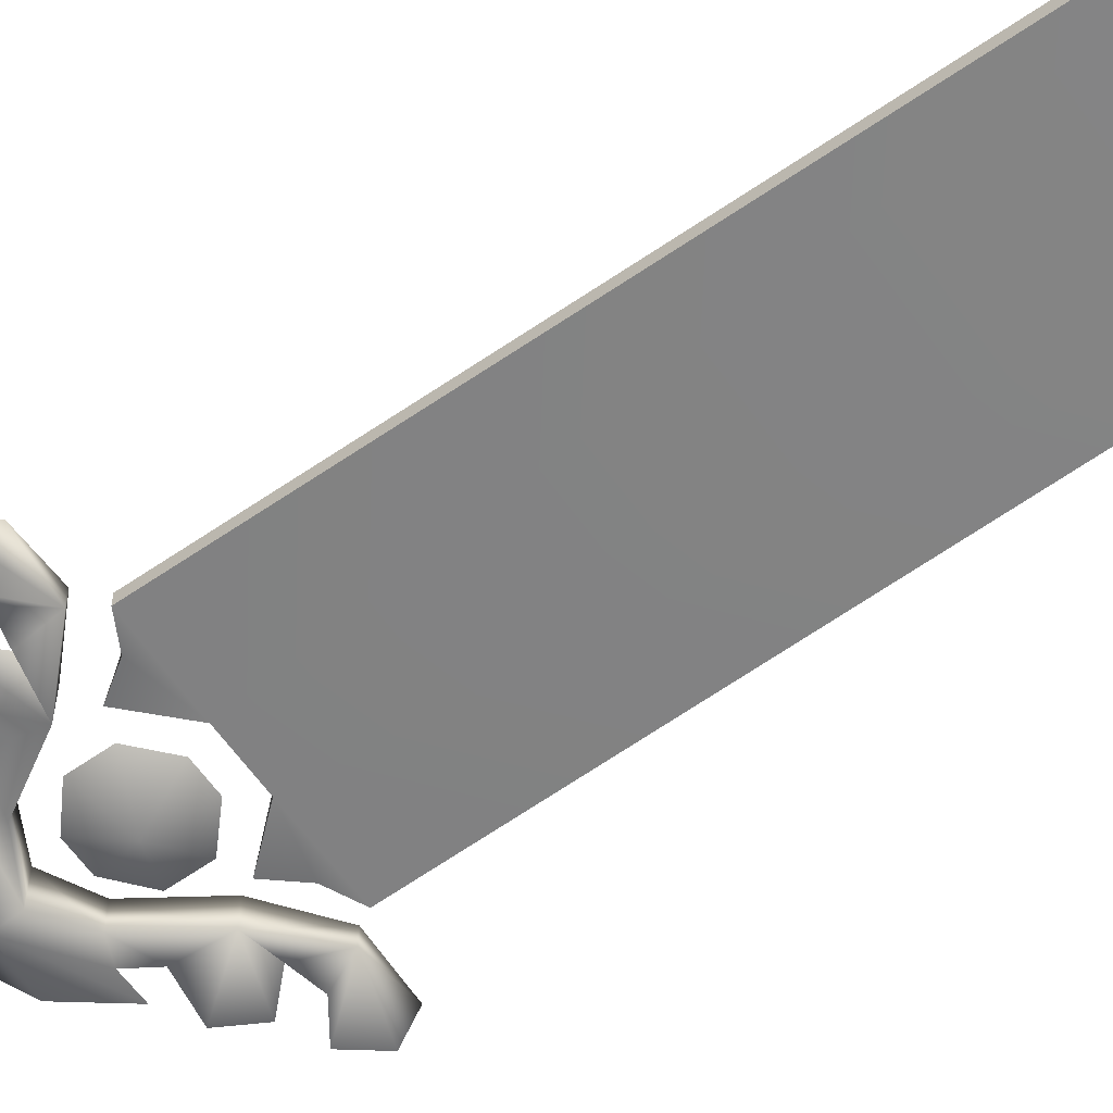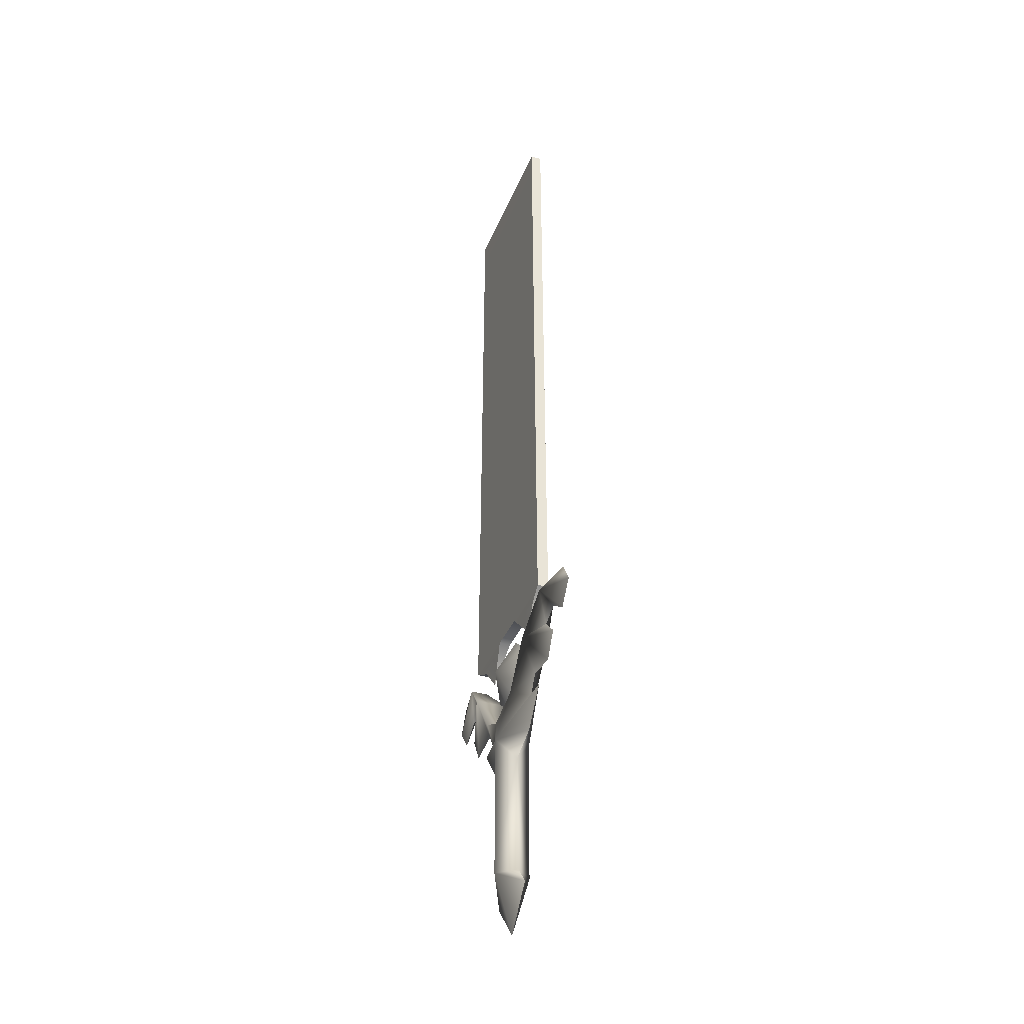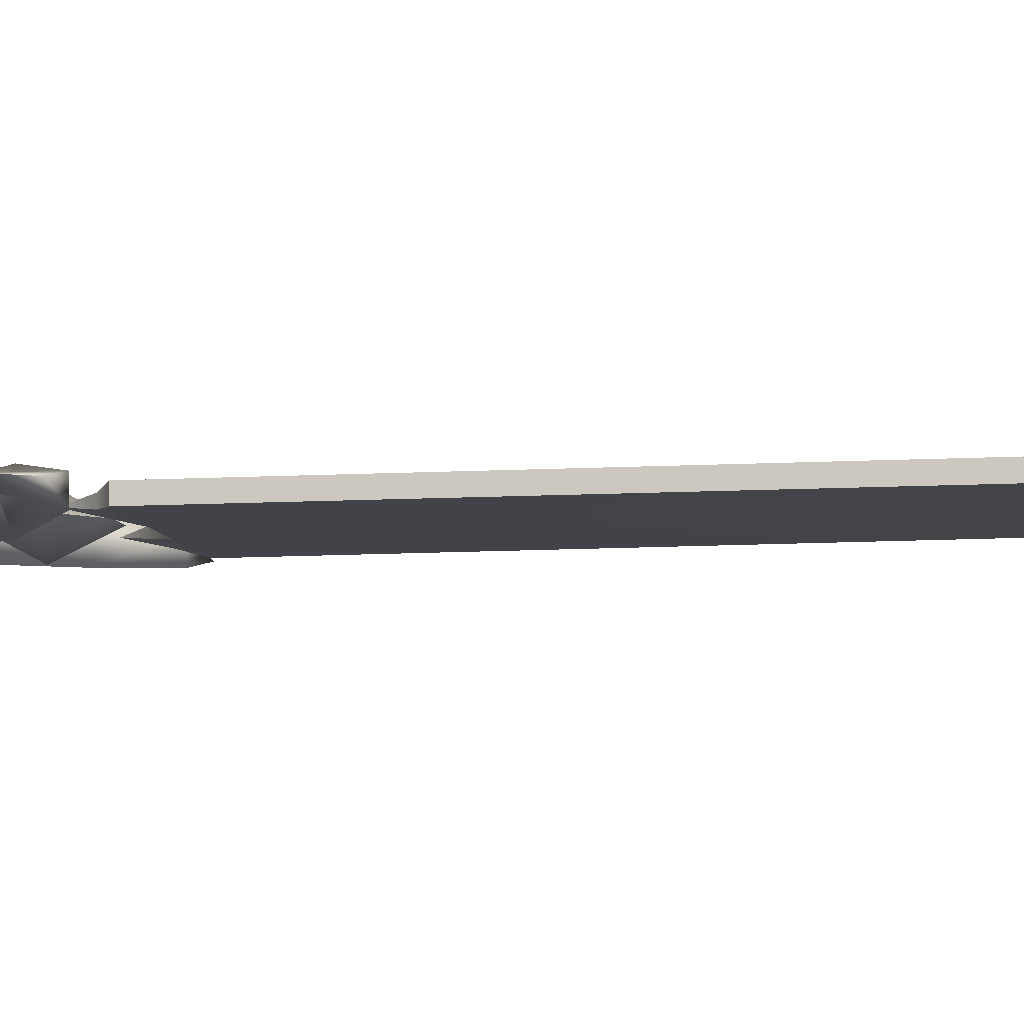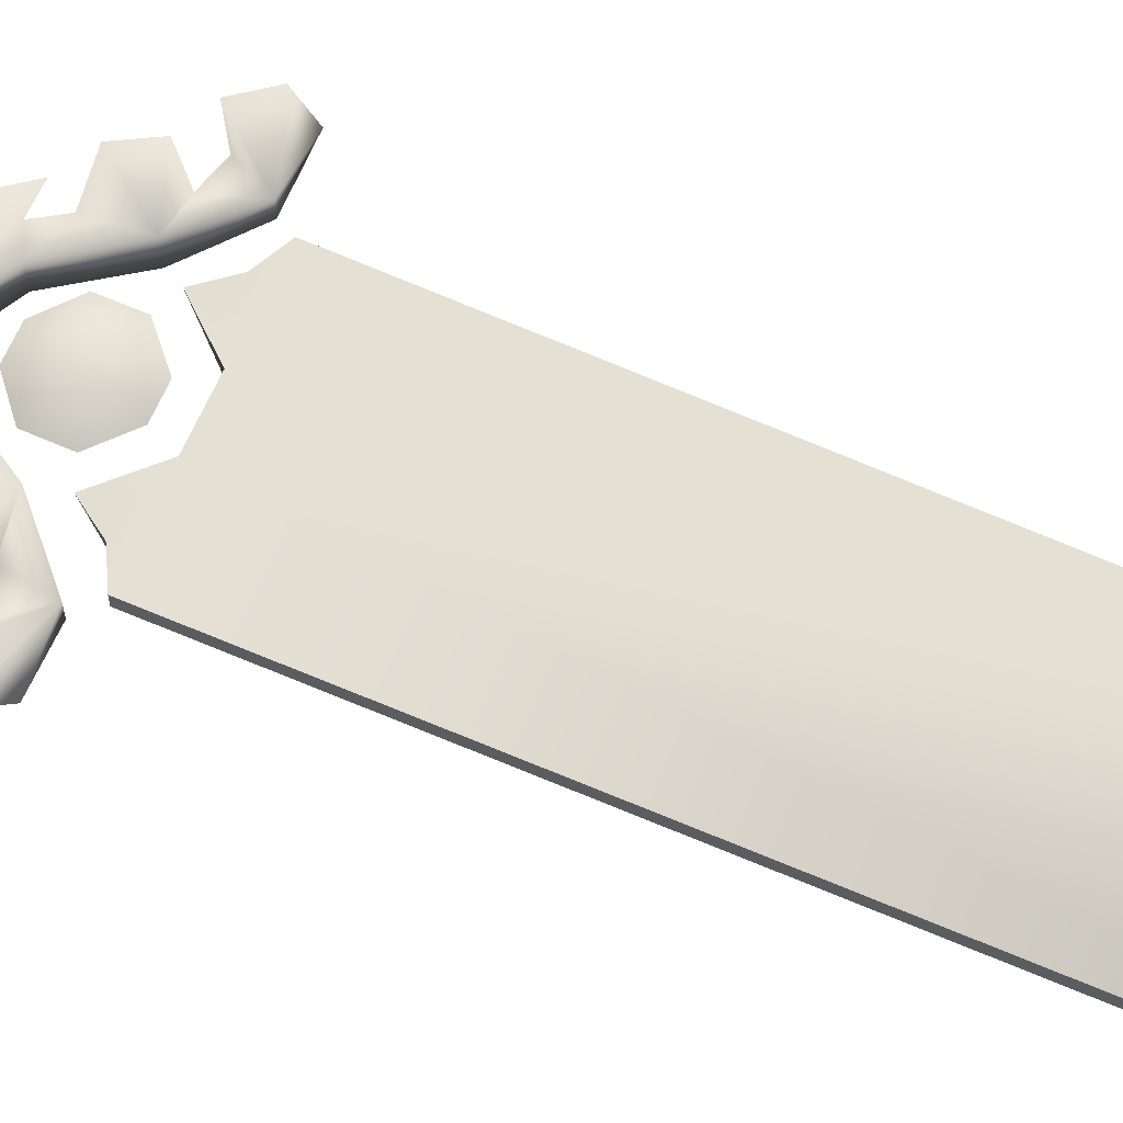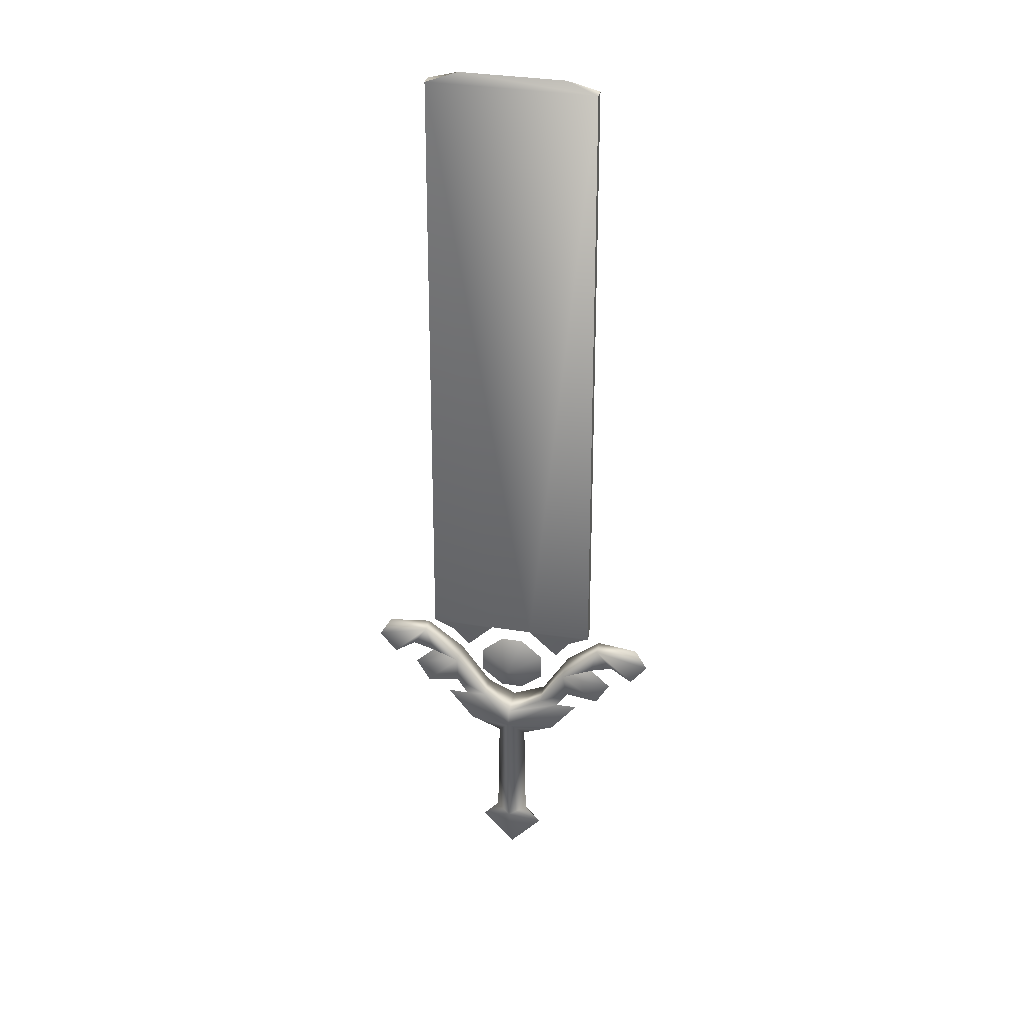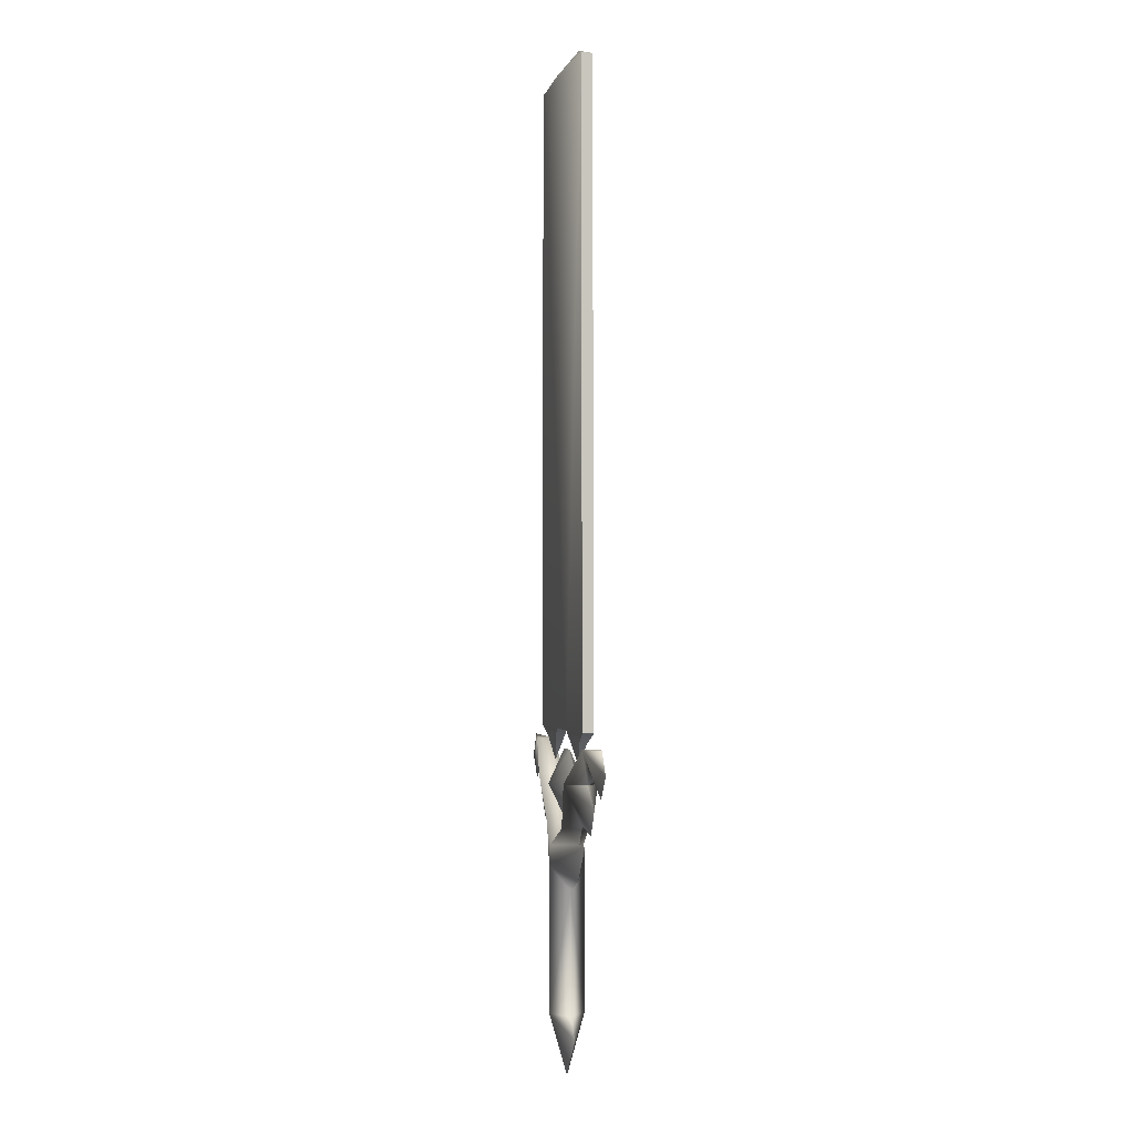
<metadata>
{"format":"obj","ext":"obj","renderer":"f3d","projection":"perspective","resolution":1024,"background":"white","views":[{"elev":-61.9,"azim":125.4,"up":"+Z"},{"elev":-38.0,"azim":-110.5,"up":"+Y"},{"elev":-7.9,"azim":100.6,"up":"+Z"},{"elev":65.2,"azim":113.7,"up":"+Z"},{"elev":34.9,"azim":12.0,"up":"+Y"},{"elev":-1.4,"azim":77.0,"up":"+Y"}]}
</metadata>
<code>
o sword_g
v -0.000279 -0.1519 0.03853
v 0.03704 -0.1537 -0
v 0.03234 0.1093 0
v -0.07474 -0.1972 -0
v -0.0376 -0.1537 -0
v -0.000279 -0.2842 -0
v -0.00209 0.1631 0.03853
v 0.07418 -0.1972 -0
v -0.06552 0.2456 0.02923
v -0.000279 0.2057 0.03713
v 0.1157 0.2171 0
v 0.07677 0.2472 0.02923
v -0.0329 0.1093 0
v -0.1162 0.2171 0
v -0.1416 0.257 0
v -0.1345 0.3462 0.0317
v -0.2171 0.4206 0.01821
v -0.2023 0.3467 0.002468
v -0.1045 0.1392 0
v 0.1411 0.257 0
v 0.1364 0.3446 0.03932
v -0.1643 0.218 0
v 0.2018 0.3467 0.002468
v 0.2165 0.4206 0.0187
v -0.2168 0.2461 0
v -0.2476 0.3014 0
v 0.1039 0.1392 0
v 0.1637 0.218 0
v 0.2163 0.2461 0
v 0.2471 0.3014 0
v -0.3019 0.3254 0
v -0.3397 0.3749 0
v -0.2519 0.3593 0
v -0.311 0.4245 0
v 0.2513 0.3593 0
v 0.3013 0.3254 0
v 0.3392 0.3749 0
v 0.3105 0.4245 0
v -0.000279 -0.1519 -0.03853
v -0.00209 0.1631 -0.03853
v -0.06552 0.2456 -0.02923
v -0.000279 0.2057 -0.03713
v -0.1345 0.3462 -0.02676
v -0.2171 0.4206 -0.01821
v 0.07677 0.2472 -0.02923
v 0.1364 0.3446 -0.03438
v 0.2165 0.4206 -0.0187
v 0.04669 0.4509 0.01218
v -0.1816 1.857 0.01218
v -0.04724 0.4509 0.01218
v 0.181 1.857 0.01218
v -0.1139 1.879 0
v -0.1928 0.4524 0.01218
v -0.1459 0.4274 0.008099
v -0.1114 0.3789 0
v 0.1923 0.4524 0.01218
v 0.1453 0.4274 0.008099
v 0.1109 0.3789 0
v 0.1134 1.879 0
v 0.181 1.857 -0.01218
v 0.02499 0.4089 0
v -0.02554 0.4089 0
v -0.001988 0.3364 0.04013
v -0.0749 0.3645 0
v -0.0749 0.3045 0
v -0.02554 0.2627 0
v 0.02499 0.2627 0
v 0.07434 0.3045 0
v 0.07434 0.3645 0
v 0.04669 0.4509 -0.01218
v -0.04724 0.4509 -0.01218
v -0.1816 1.857 -0.01218
v -0.1928 0.4524 -0.01218
v -0.1459 0.4274 -0.008099
v 0.1923 0.4524 -0.01218
v 0.1453 0.4274 -0.008099
v -0.001988 0.3364 -0.04013
f 1 2 3
f 4 1 5
f 6 1 4
f 3 7 1
f 8 2 1
f 6 8 1
f 9 7 10
f 10 11 12
f 5 1 13
f 14 9 15
f 9 16 15
f 16 17 18
f 13 1 7
f 13 7 19
f 11 20 12
f 12 20 21
f 22 7 14
f 19 7 22
f 21 23 24
f 25 16 26
f 15 16 25
f 26 16 18
f 3 27 7
f 27 28 7
f 28 11 7
f 20 29 21
f 29 30 21
f 30 23 21
f 31 17 32
f 33 17 31
f 18 17 33
f 34 32 17
f 23 35 24
f 35 36 24
f 36 37 24
f 24 37 38
f 39 3 2
f 4 5 39
f 6 4 39
f 3 39 40
f 8 39 2
f 6 39 8
f 40 41 42
f 42 11 40
f 5 13 39
f 14 15 41
f 41 15 43
f 43 18 44
f 13 40 39
f 13 19 40
f 11 45 20
f 45 46 20
f 22 14 40
f 19 22 40
f 46 47 23
f 25 26 43
f 15 25 43
f 26 18 43
f 3 40 27
f 27 40 28
f 28 40 11
f 20 46 29
f 29 46 30
f 30 46 23
f 31 32 44
f 33 31 44
f 18 33 44
f 34 44 32
f 23 47 35
f 35 47 36
f 36 47 37
f 47 38 37
f 34 17 44
f 17 43 44
f 9 43 16
f 10 41 9
f 45 10 12
f 46 12 21
f 24 46 21
f 38 47 24
f 9 14 7
f 10 7 11
f 40 14 41
f 42 45 11
f 17 16 43
f 9 41 43
f 10 42 41
f 45 42 10
f 46 45 12
f 24 47 46
f 48 49 50
f 48 51 49
f 51 52 49
f 49 53 50
f 54 50 53
f 50 54 55
f 56 51 48
f 57 56 48
f 48 58 57
f 51 59 52
f 59 51 60
f 61 62 63
f 62 64 63
f 65 63 64
f 65 66 63
f 67 63 66
f 68 63 67
f 68 69 63
f 61 63 69
f 70 71 72
f 70 72 60
f 72 71 73
f 74 73 71
f 71 55 74
f 75 70 60
f 76 70 75
f 70 76 58
f 59 72 52
f 49 52 72
f 61 77 62
f 62 77 64
f 65 64 77
f 65 77 66
f 67 66 77
f 68 67 77
f 68 77 69
f 61 69 77
f 75 51 56
f 75 60 51
f 59 60 72
f 53 72 73
f 53 49 72
f 57 58 76
f 76 56 57
f 76 75 56
f 48 70 58
f 50 70 48
f 50 55 71
f 50 71 70
f 54 74 55
f 53 74 54
f 53 73 74

</code>
